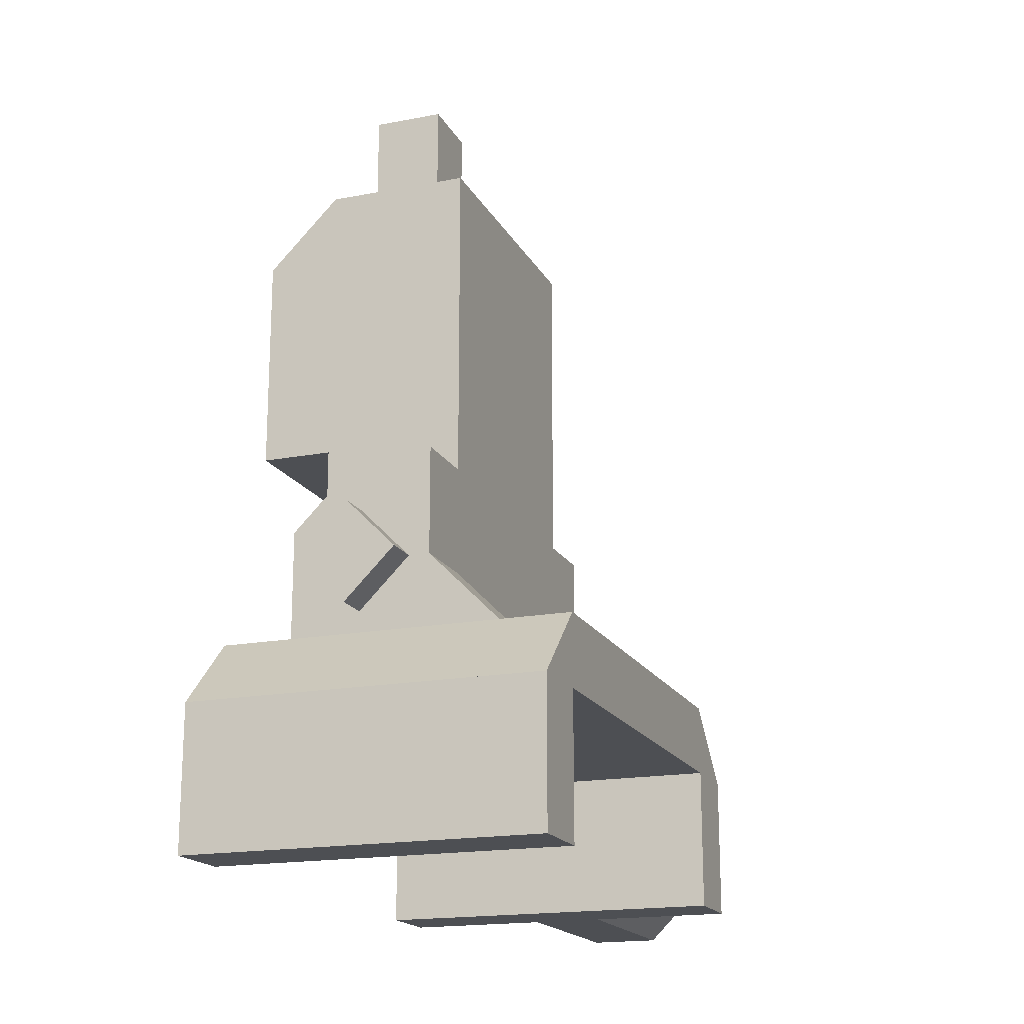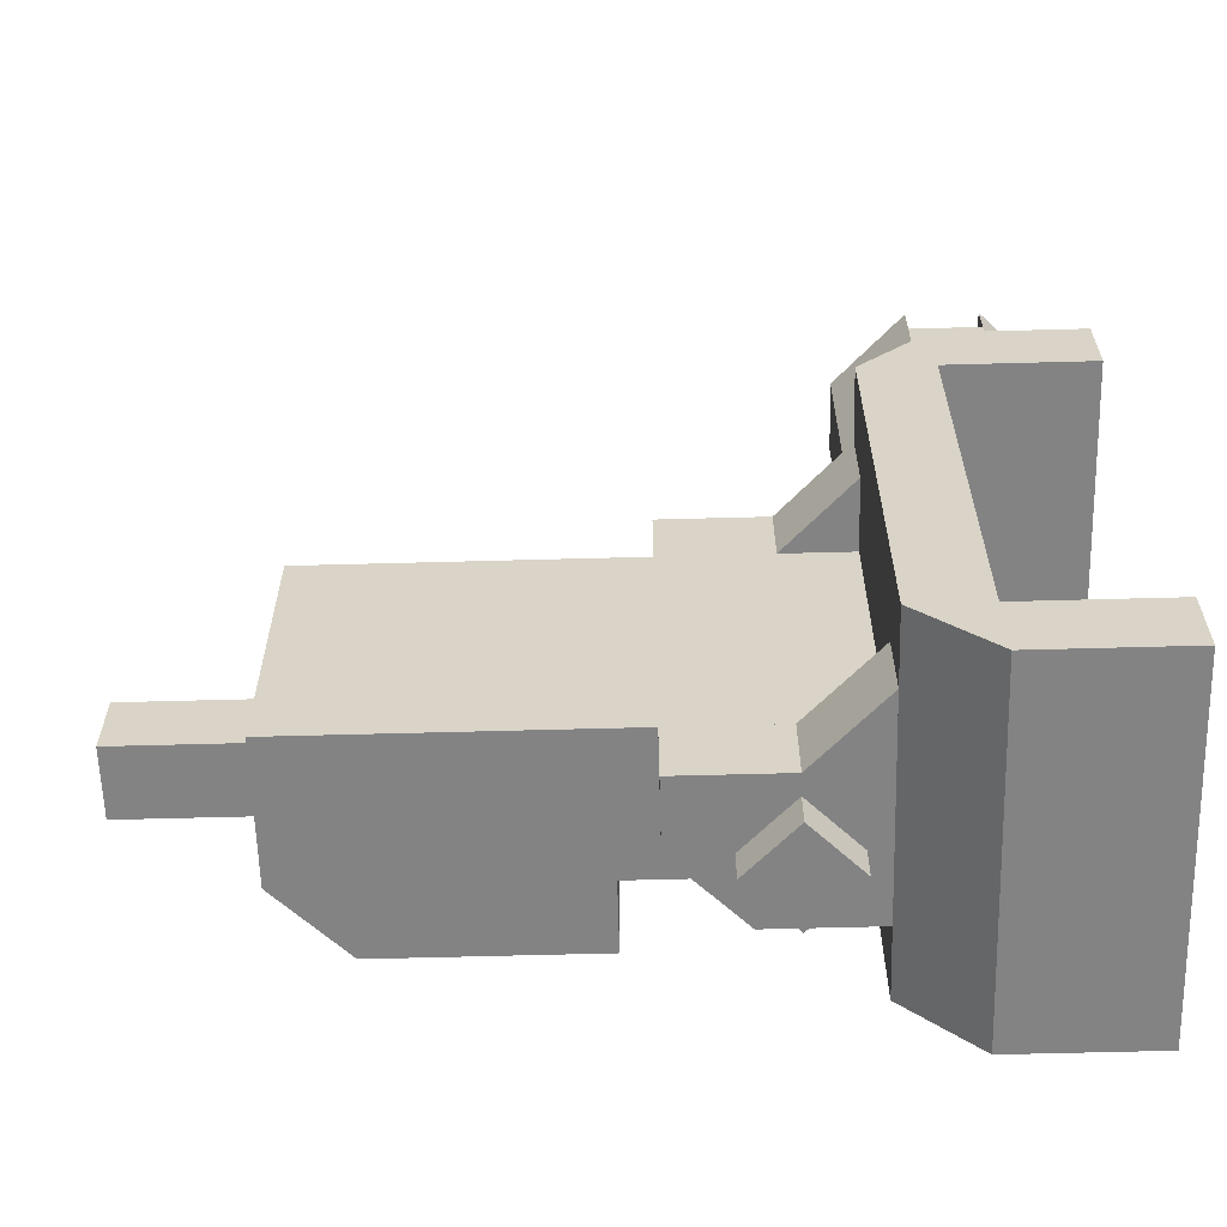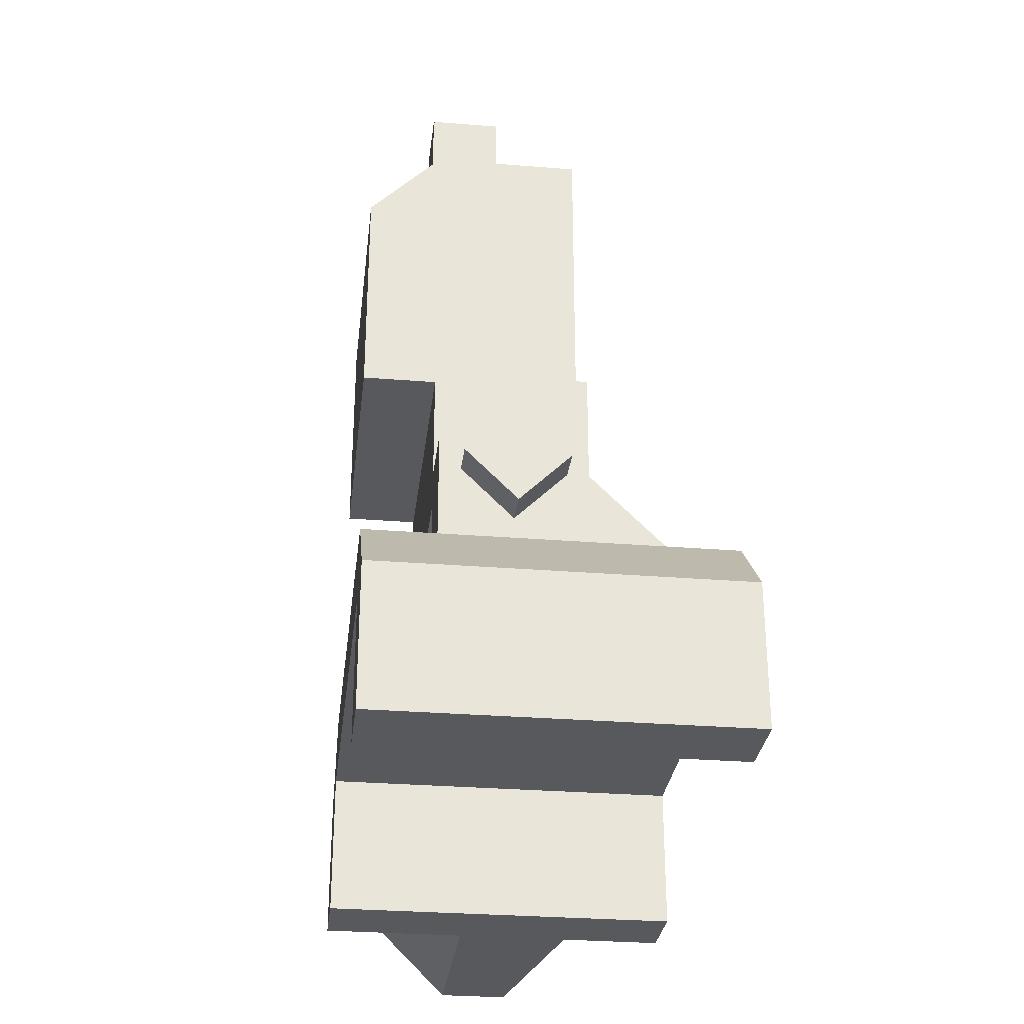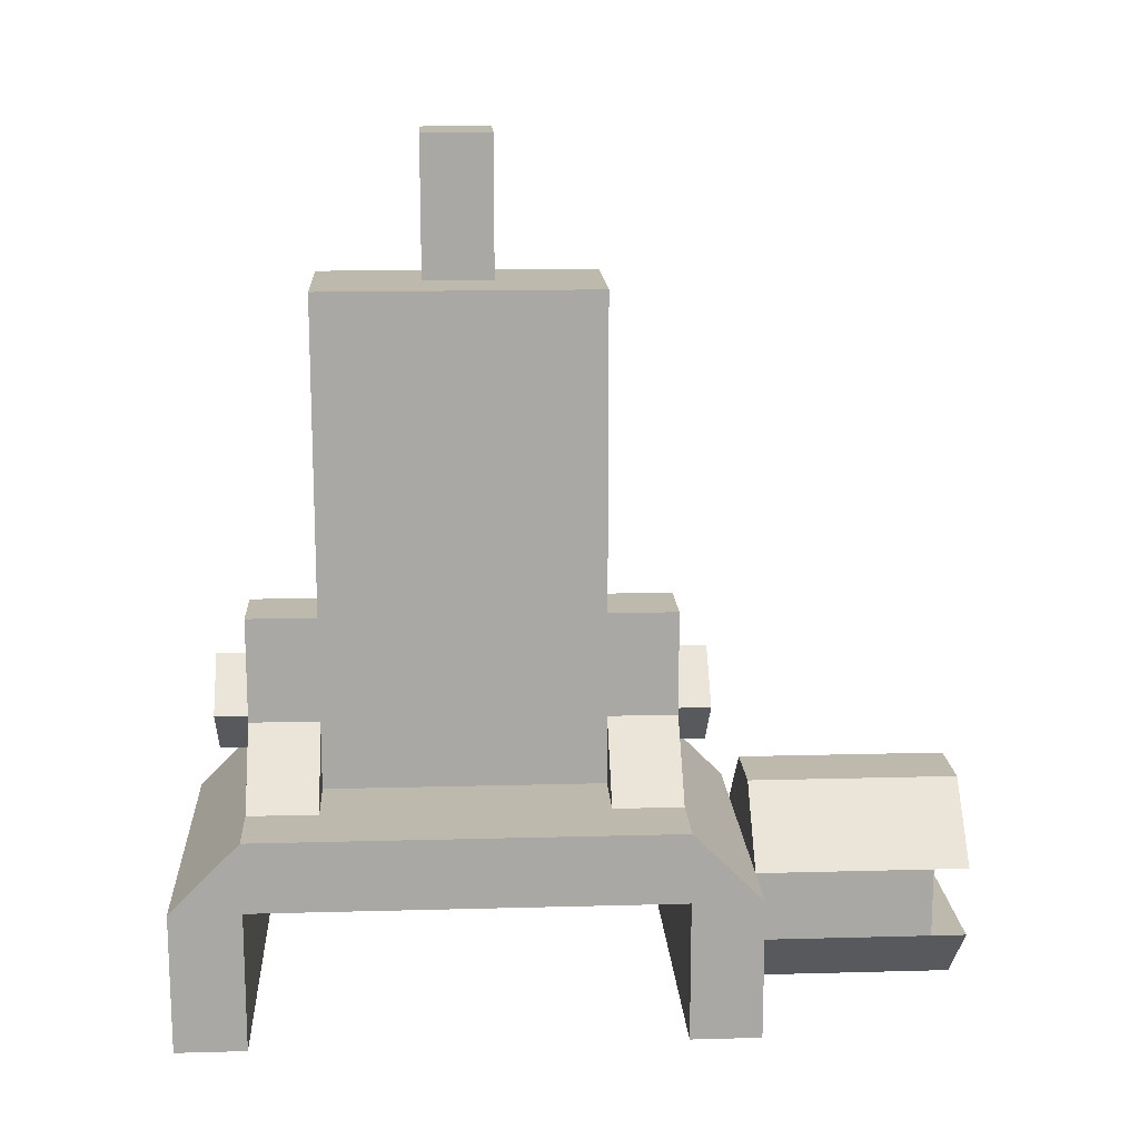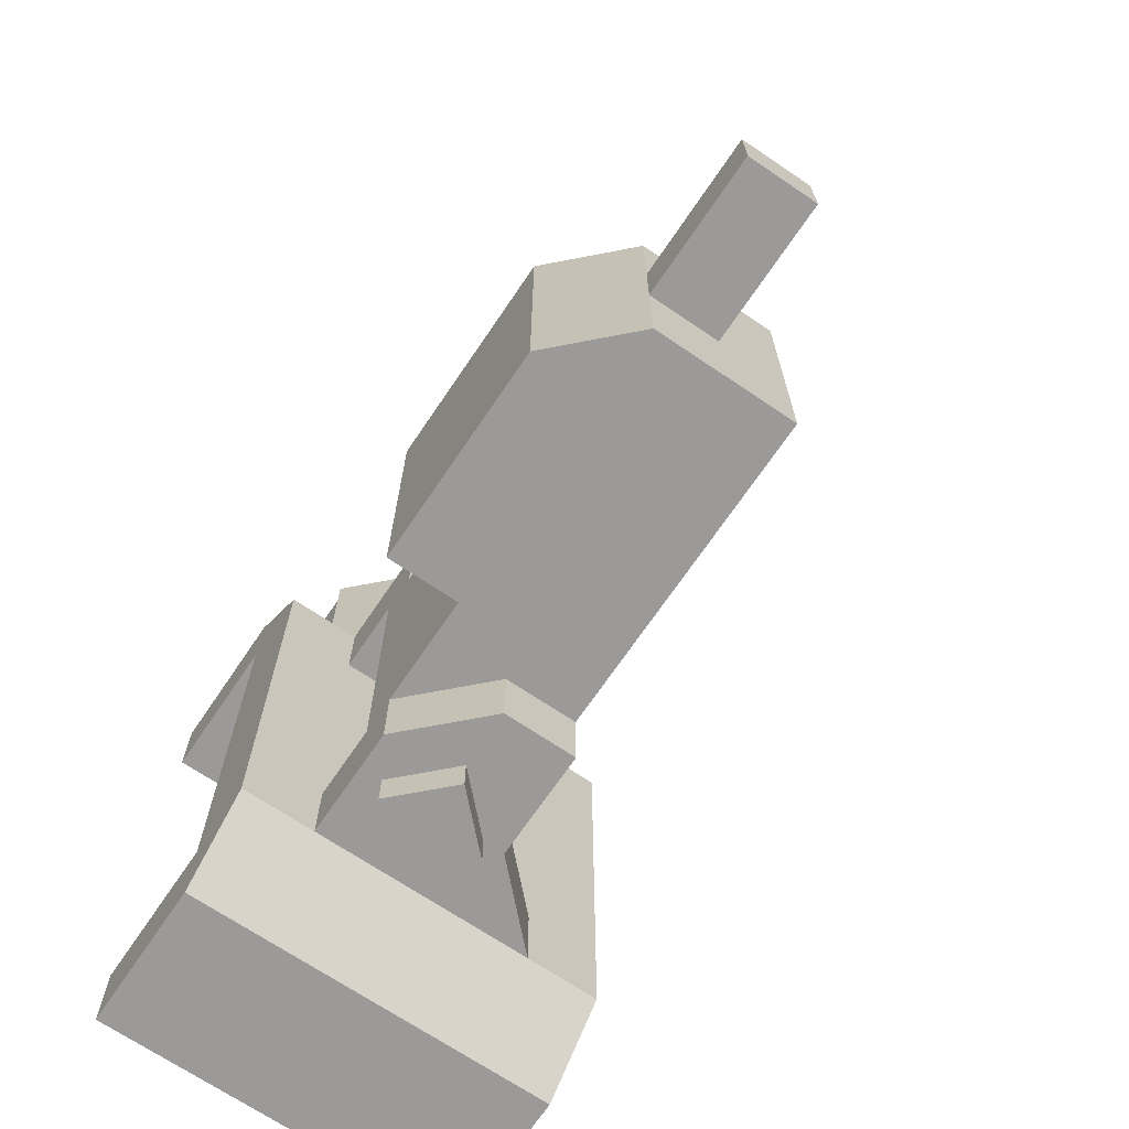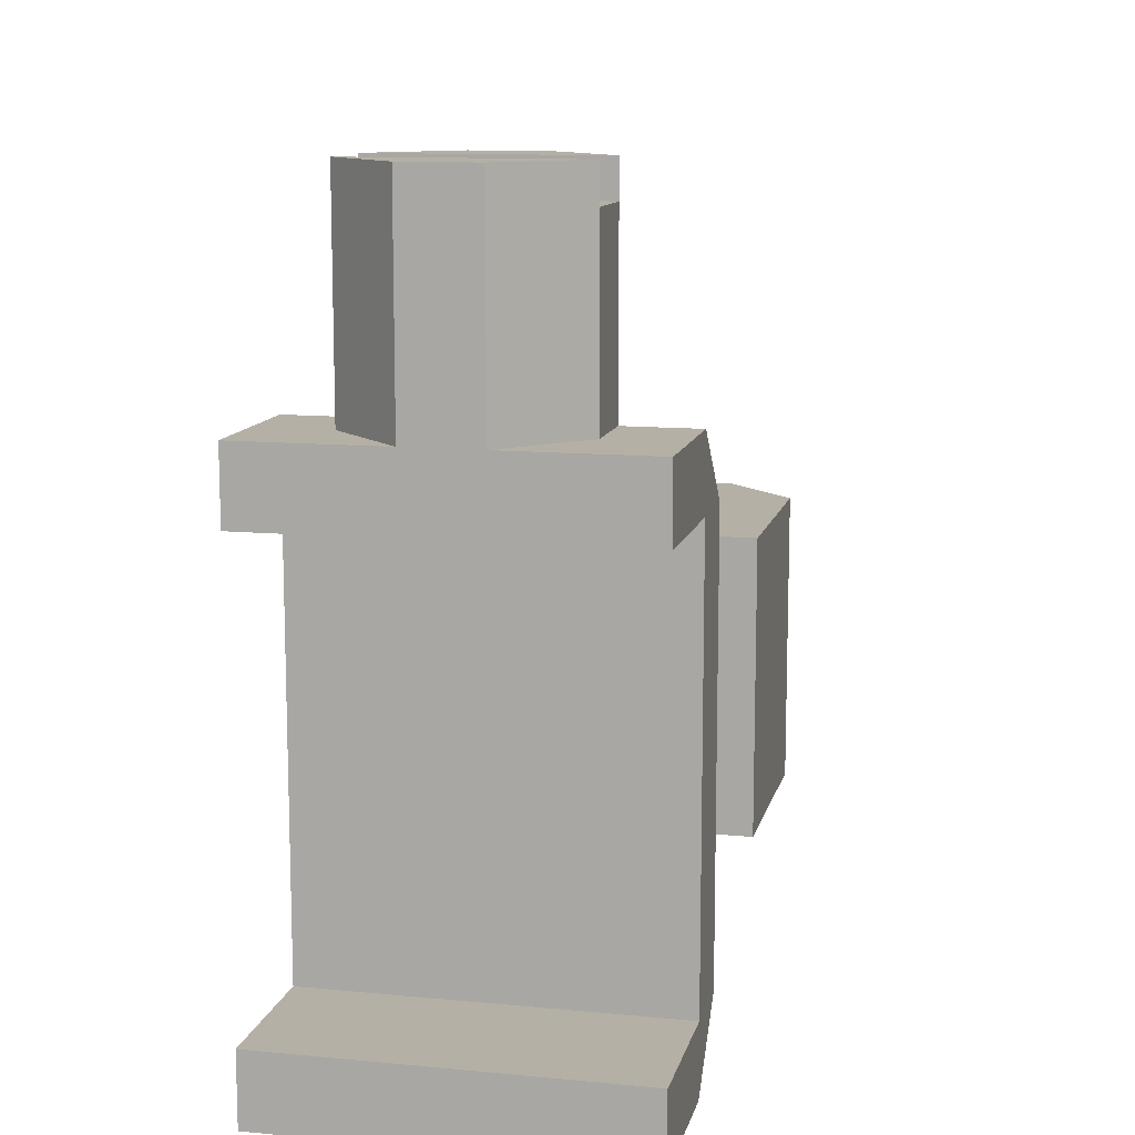
<metadata>
{"format":"obj","ext":"obj","renderer":"f3d","projection":"perspective","resolution":1024,"background":"white","views":[{"elev":-18.0,"azim":-159.6,"up":"+Y"},{"elev":-61.2,"azim":-88.4,"up":"+Z"},{"elev":-30.0,"azim":173.3,"up":"+Y"},{"elev":15.2,"azim":-93.3,"up":"+Y"},{"elev":-69.4,"azim":145.9,"up":"+Z"},{"elev":11.7,"azim":12.9,"up":"+Z"}]}
</metadata>
<code>
g HK416
v -0.1562 0.0625 0.1875
v 0.1562 0.0625 0.1875
v 0.1562 0.0625 -0.1875
v -0.1562 0.0625 -0.1875
v -0.1562 0 0.25
v 0.1562 0 0.25
v 0.1562 0 -0.25
v -0.1562 0 -0.25
f 1 2 3 4
f 8 7 6 5
f 2 1 5 6
f 4 3 7 8
f 3 2 6 7
f 1 4 8 5
v -0.1562 0 0.25
v 0.1562 0 0.25
v 0.1562 0 0.1875
v -0.1562 0 0.1875
v -0.1562 -0.125 0.25
v 0.1562 -0.125 0.25
v 0.1562 -0.125 0.1875
v -0.1562 -0.125 0.1875
f 9 10 11 12
f 16 15 14 13
f 10 9 13 14
f 12 11 15 16
f 11 10 14 15
f 9 12 16 13
v -0.1562 0 -0.1875
v 0.1562 0 -0.1875
v 0.1562 0 -0.25
v -0.1562 0 -0.25
v -0.1562 -0.125 -0.1875
v 0.1562 -0.125 -0.1875
v 0.1562 -0.125 -0.25
v -0.1562 -0.125 -0.25
f 17 18 19 20
f 24 23 22 21
f 18 17 21 22
f 20 19 23 24
f 19 18 22 23
f 17 20 24 21
v -0.03125 0.125 0.1875
v 0.09375 0.1562 0.1875
v 0.09375 0.1562 0.125
v -0.03125 0.125 0.125
v -0.09375 0.0625 0.1875
v 0.09375 0.0625 0.1875
v 0.09375 0.0625 0.125
v -0.09375 0.0625 0.125
f 25 26 27 28
f 32 31 30 29
f 26 25 29 30
f 28 27 31 32
f 27 26 30 31
f 25 28 32 29
v -0.03125 0.2188 0.1875
v 0.03125 0.2188 0.1875
v 0.03125 0.2188 0.125
v -0.03125 0.2188 0.125
v -0.03125 0.125 0.1875
v 0.09375 0.1562 0.1875
v 0.09375 0.1562 0.125
v -0.03125 0.125 0.125
f 33 34 35 36
f 40 39 38 37
f 34 33 37 38
f 36 35 39 40
f 35 34 38 39
f 33 36 40 37
v -0.03125 0.125 0.125
v 0.09375 0.125 0.125
v 0.09375 0.125 -0.125
v -0.03125 0.125 -0.125
v -0.03125 0.0625 0.125
v 0.03125 0.0625 0.125
v 0.03125 0.0625 -0.125
v -0.03125 0.0625 -0.125
f 41 42 43 44
f 48 47 46 45
f 42 41 45 46
f 44 43 47 48
f 43 42 46 47
f 41 44 48 45
v -0.03125 0.5 0.125
v 0.09375 0.5 0.125
v 0.09375 0.5 -0.125
v -0.03125 0.5 -0.125
v -0.03125 0.125 0.125
v 0.09375 0.125 0.125
v 0.09375 0.125 -0.125
v -0.03125 0.125 -0.125
f 49 50 51 52
f 56 55 54 53
f 50 49 53 54
f 52 51 55 56
f 51 50 54 55
f 49 52 56 53
v 0.09375 0.5 0.125
v 0.1562 0.4375 0.125
v 0.1562 0.4375 -0.125
v 0.09375 0.5 -0.125
v 0.09375 0.25 0.125
v 0.1562 0.25 0.125
v 0.1562 0.25 -0.125
v 0.09375 0.25 -0.125
f 57 58 59 60
f 64 63 62 61
f 58 57 61 62
f 60 59 63 64
f 59 58 62 63
f 57 60 64 61
v 0.03125 0.625 0.03125
v 0.09375 0.625 0.03125
v 0.09375 0.625 -0.03125
v 0.03125 0.625 -0.03125
v 0.03125 0.5 0.03125
v 0.09375 0.5 0.03125
v 0.09375 0.5 -0.03125
v 0.03125 0.5 -0.03125
f 65 66 67 68
f 72 71 70 69
f 66 65 69 70
f 68 67 71 72
f 67 66 70 71
f 65 68 72 69
v -0.03125 0.2188 -0.125
v 0.03125 0.2188 -0.125
v 0.03125 0.2188 -0.1875
v -0.03125 0.2188 -0.1875
v -0.03125 0.125 -0.125
v 0.09375 0.1562 -0.125
v 0.09375 0.1562 -0.1875
v -0.03125 0.125 -0.1875
f 73 74 75 76
f 80 79 78 77
f 74 73 77 78
f 76 75 79 80
f 75 74 78 79
f 73 76 80 77
v -0.03125 0.125 -0.125
v 0.09375 0.1562 -0.125
v 0.09375 0.1562 -0.1875
v -0.03125 0.125 -0.1875
v -0.09375 0.0625 -0.125
v 0.09375 0.0625 -0.125
v 0.09375 0.0625 -0.1875
v -0.09375 0.0625 -0.1875
f 81 82 83 84
f 88 87 86 85
f 82 81 85 86
f 84 83 87 88
f 83 82 86 87
f 81 84 88 85
v -0.09375 0 0.4062
v 0.09375 0 0.4062
v 0.09375 0 0.2188
v -0.09375 0 0.2188
v -0.09375 -0.0625 0.4062
v 0.09375 -0.0625 0.4062
v 0.09375 -0.0625 0.2188
v -0.09375 -0.0625 0.2188
f 89 90 91 92
f 96 95 94 93
f 90 89 93 94
f 92 91 95 96
f 91 90 94 95
f 89 92 96 93
v -0.09375 -0.0625 0.4375
v 0.09375 -0.0625 0.4375
v 0.09375 -0.0625 0.25
v -0.09375 -0.0625 0.25
v -0.03125 -0.125 0.4375
v 0.03125 -0.125 0.4375
v 0.03125 -0.125 0.25
v -0.03125 -0.125 0.25
f 97 98 99 100
f 104 103 102 101
f 98 97 101 102
f 100 99 103 104
f 99 98 102 103
f 97 100 104 101
v -0.03125 0.0625 0.4375
v 0.03125 0.0625 0.4375
v 0.03125 0.0625 0.25
v -0.03125 0.0625 0.25
v -0.09375 0 0.4375
v 0.09375 0 0.4375
v 0.09375 0 0.25
v -0.09375 0 0.25
f 105 106 107 108
f 112 111 110 109
f 106 105 109 110
f 108 107 111 112
f 107 106 110 111
f 105 108 112 109
v 0.03062 0.625 0.03125
v 0.09312 0.625 0.03125
v 0.09312 0.625 -0.03125
v 0.03062 0.625 -0.03125
v 0.03062 0.5 0.03125
v 0.09312 0.5 0.03125
v 0.09312 0.5 -0.03125
v 0.03062 0.5 -0.03125
f 113 114 115 116
f 120 119 118 117
f 114 113 117 118
f 116 115 119 120
f 115 114 118 119
f 113 116 120 117
v 0.03125 0.1692 0.2188
v 0.07544 0.125 0.2188
v 0.07544 0.125 -0.2188
v 0.03125 0.1692 -0.2188
v -0.01294 0.125 0.2188
v 0.03125 0.08081 0.2188
v 0.03125 0.08081 -0.2188
v -0.01294 0.125 -0.2188
f 121 122 123 124
f 128 127 126 125
f 122 121 125 126
f 124 123 127 128
f 123 122 126 127
f 121 124 128 125

</code>
